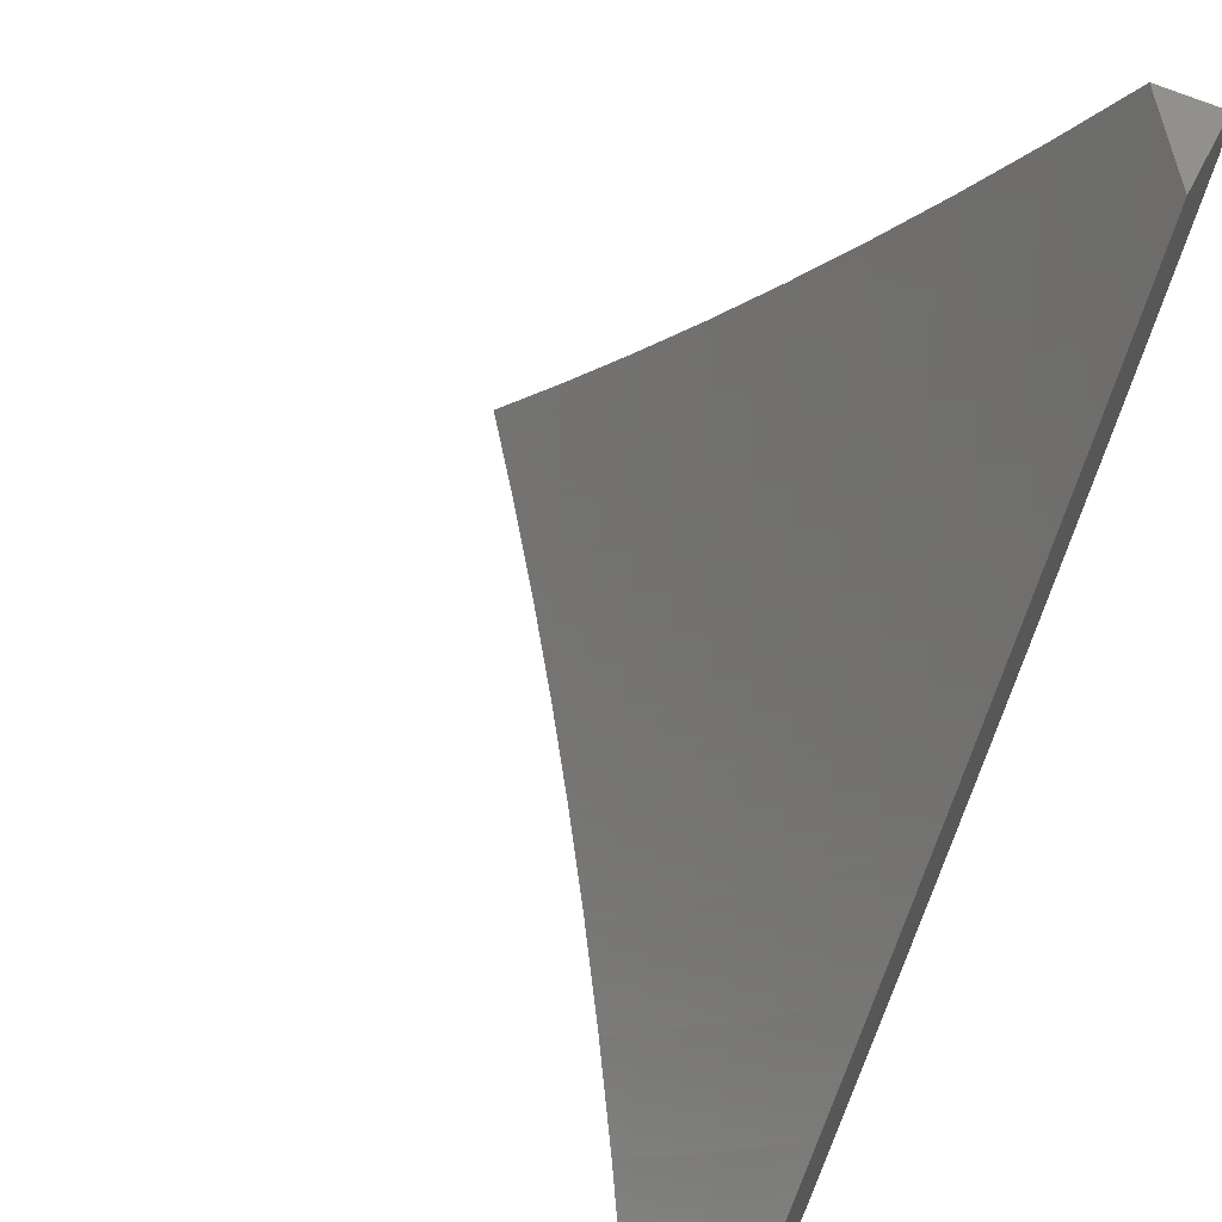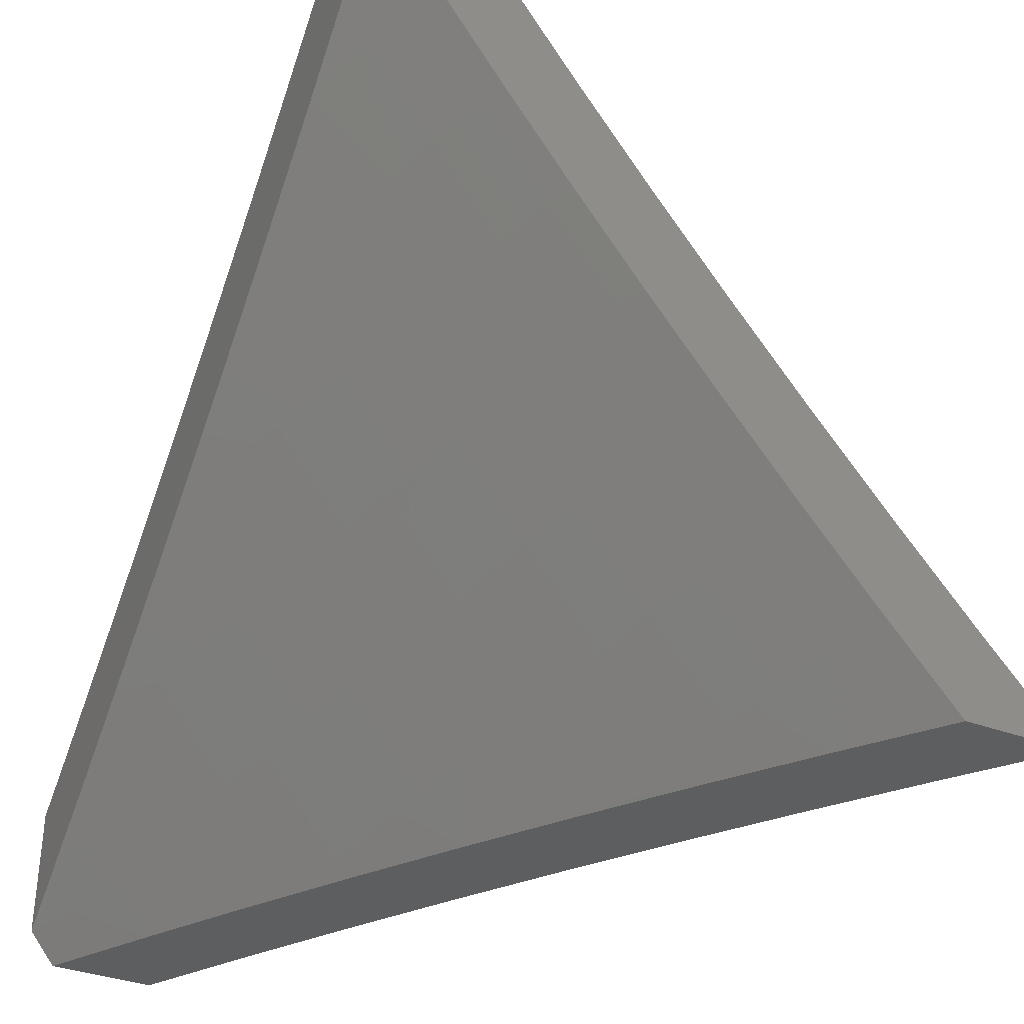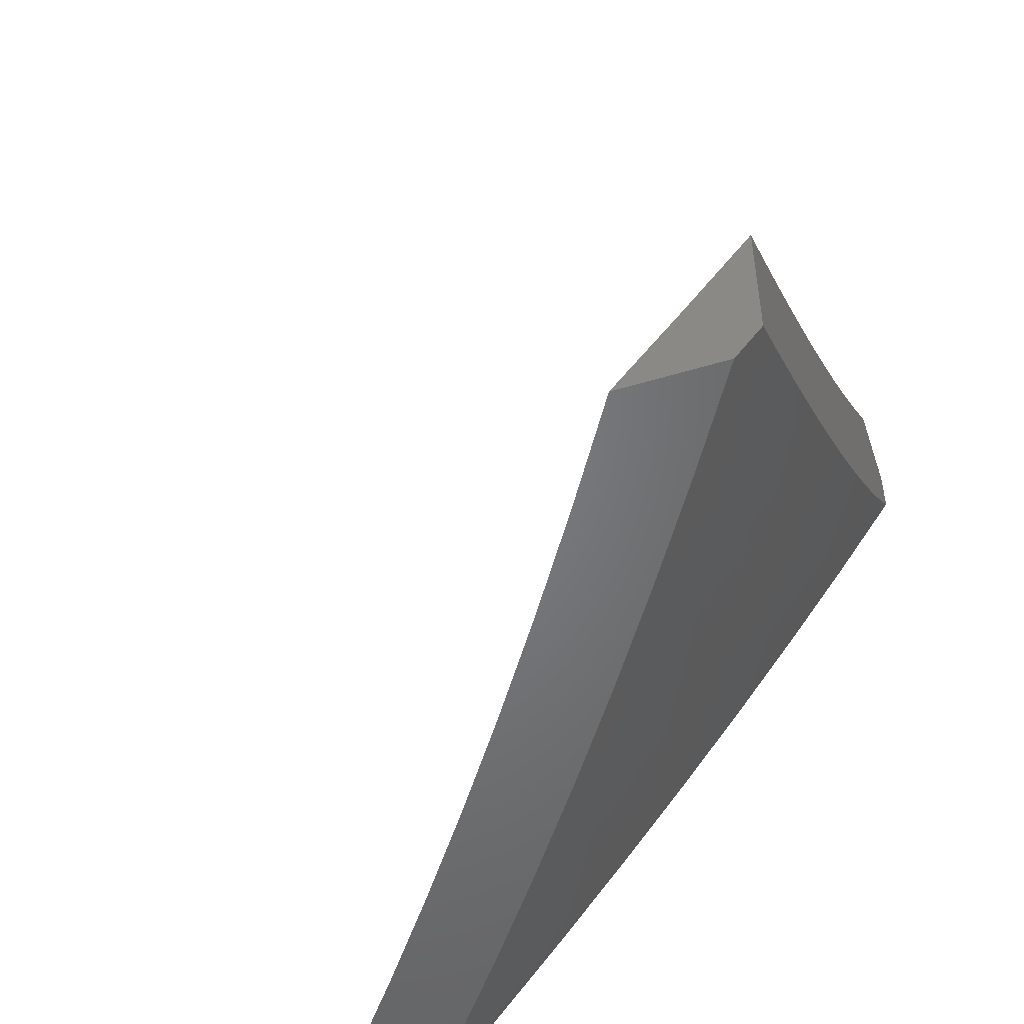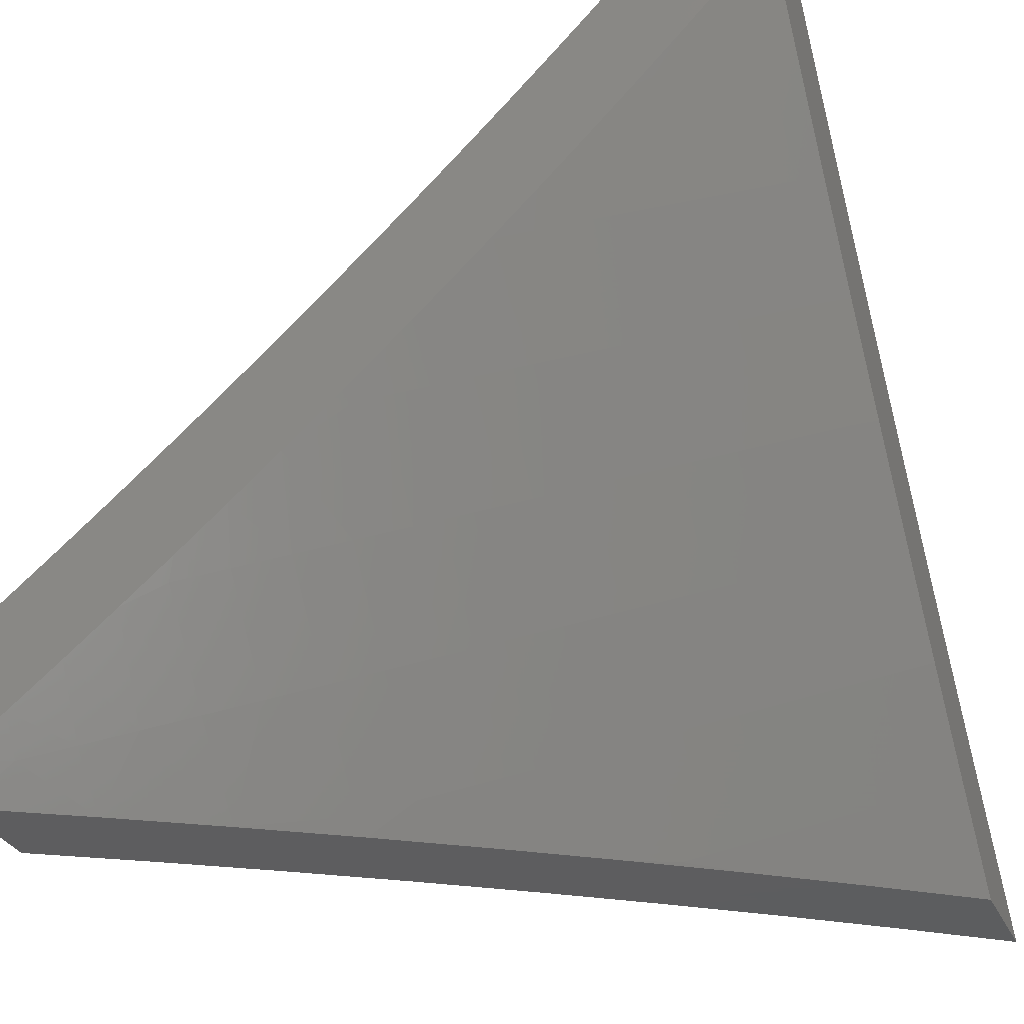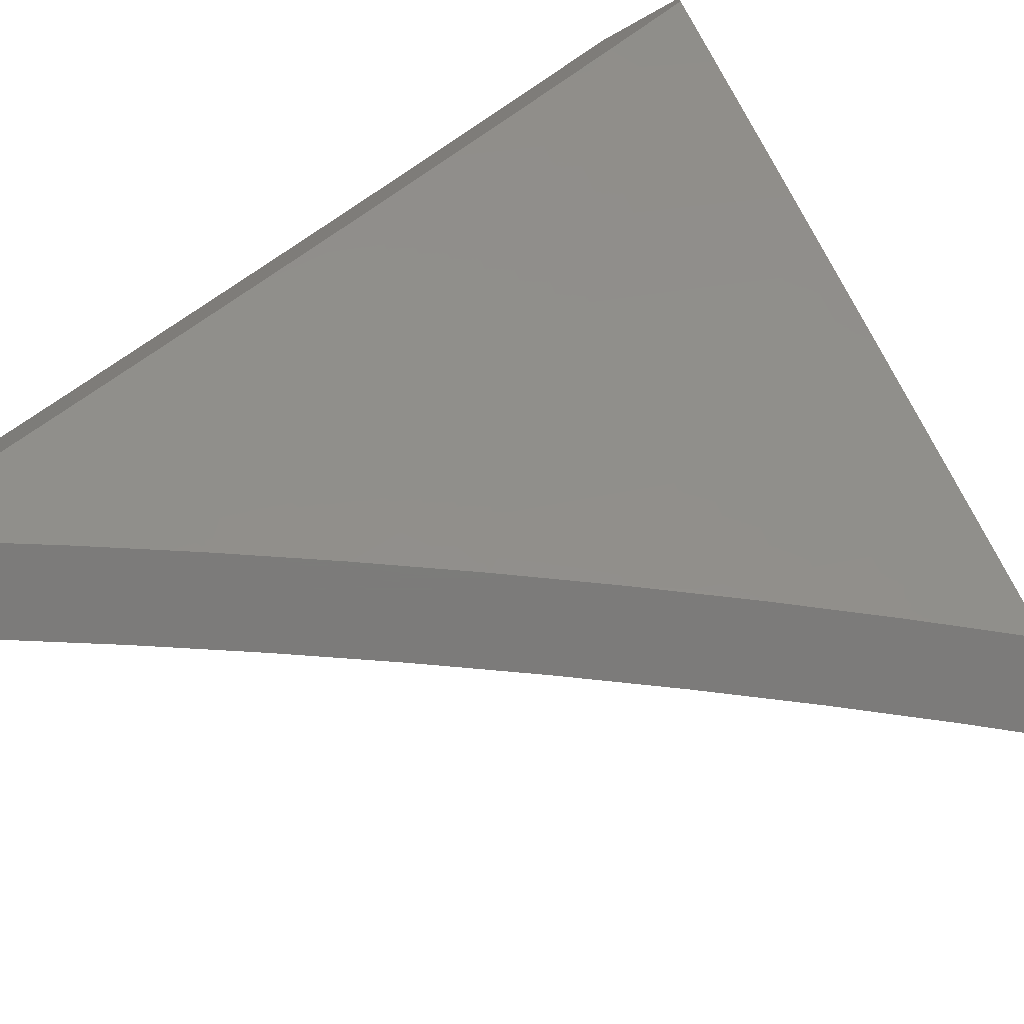
<metadata>
{"format":"stl","ext":"stl","renderer":"f3d","projection":"perspective","resolution":1024,"background":"white","views":[{"elev":57.3,"azim":26.6,"up":"+Y"},{"elev":-35.5,"azim":153.7,"up":"+Y"},{"elev":-50.9,"azim":18.3,"up":"+Y"},{"elev":-32.5,"azim":112.2,"up":"+Y"},{"elev":-75.1,"azim":118.9,"up":"+Y"}]}
</metadata>
<code>
# stl→obj: 244 verts, 484 faces
v 7.828 -5.131 -6
v 7.911 -5.137 -5.877
v 7.916 -5 -6
v 7.956 -5.069 -5.877
v 8 -5 -5.88
v 8 -5.054 -5.829
v 8 -5.107 -5.777
v 7.97 -5.175 -5.754
v 7.923 -5.243 -5.754
v 8 -5.212 -5.672
v 7.98 -5.281 -5.63
v 8 -5.263 -5.618
v 8 -5.314 -5.564
v 7.933 -5.349 -5.63
v 8 -5.365 -5.51
v 7.988 -5.386 -5.505
v 8 -5.415 -5.455
v 7.94 -5.454 -5.505
v 8 -5.464 -5.4
v 7.994 -5.491 -5.38
v 8 -5.513 -5.344
v 7.944 -5.56 -5.38
v 8 -5.562 -5.288
v 7.996 -5.596 -5.254
v 8 -5.61 -5.231
v 7.945 -5.665 -5.254
v 8 -5.657 -5.174
v 7.996 -5.701 -5.127
v 8 -5.704 -5.117
v 7.945 -5.769 -5.127
v 8 -5.75 -5.059
v 8 -5.796 -5
v 7.893 -5.837 -5.127
v 7.921 -5.899 -5
v 7.84 -5.904 -5.127
v 7.841 -6 -5
v 7.786 -5.972 -5.127
v 7.762 -6 -5.13
v 7.737 -5.934 -5.254
v 7.681 -6 -5.258
v 7.687 -5.895 -5.38
v 7.633 -5.961 -5.38
v 7.635 -5.855 -5.505
v 7.582 -5.921 -5.505
v 7.582 -5.815 -5.63
v 7.529 -5.88 -5.63
v 7.527 -5.773 -5.754
v 7.475 -5.837 -5.754
v 7.472 -5.73 -5.877
v 7.42 -5.794 -5.877
v 7.355 -5.76 -6
v 7.367 -5.858 -5.877
v 7.255 -5.881 -6
v 7.314 -5.921 -5.877
v 7.261 -5.984 -5.877
v 7.336 -6 -5.758
v 7.245 -6 -5.88
v 7.152 -6 -6
v 7.864 -5.204 -5.877
v 7.738 -5.26 -6
v 7.818 -5.271 -5.877
v 7.77 -5.338 -5.877
v 7.828 -5.378 -5.754
v 7.779 -5.444 -5.754
v 7.836 -5.484 -5.63
v 7.73 -5.511 -5.754
v 7.786 -5.551 -5.63
v 7.68 -5.577 -5.754
v 7.736 -5.617 -5.63
v 7.685 -5.683 -5.63
v 7.739 -5.723 -5.505
v 7.687 -5.789 -5.505
v 7.739 -5.829 -5.38
v 7.645 -5.387 -6
v 7.722 -5.404 -5.877
v 7.673 -5.47 -5.877
v 7.624 -5.536 -5.877
v 7.63 -5.643 -5.754
v 7.634 -5.749 -5.63
v 7.551 -5.513 -6
v 7.574 -5.601 -5.877
v 7.579 -5.708 -5.754
v 7.454 -5.637 -6
v 7.523 -5.666 -5.877
v 7.369 -5.965 -5.754
v 7.425 -6 -5.635
v 7.422 -5.901 -5.754
v 7.476 -5.944 -5.63
v 7.512 -6 -5.511
v 7.528 -5.986 -5.505
v 7.597 -6 -5.385
v 8 -5.159 -5.724
v 7.876 -5.31 -5.754
v 7.884 -5.416 -5.63
v 7.89 -5.522 -5.505
v 7.84 -5.59 -5.505
v 7.894 -5.628 -5.38
v 7.79 -5.657 -5.505
v 7.843 -5.695 -5.38
v 7.792 -5.762 -5.38
v 7.843 -5.8 -5.254
v 7.79 -5.867 -5.254
v 7.895 -5.732 -5.254
v 7.385 -5.888 -6
v 7.399 -5.899 -5.969
v 7.29 -6 -6
v 7.413 -5.91 -5.939
v 7.382 -6 -5.88
v 7.427 -5.921 -5.908
v 7.441 -5.932 -5.877
v 7.521 -5.807 -5.908
v 7.535 -5.817 -5.877
v 7.614 -5.69 -5.908
v 7.628 -5.7 -5.877
v 7.718 -5.582 -5.877
v 7.733 -5.593 -5.846
v 7.821 -5.474 -5.846
v 7.836 -5.484 -5.816
v 7.907 -5.354 -5.846
v 7.922 -5.364 -5.816
v 8 -5.302 -5.765
v 7.936 -5.373 -5.785
v 7.951 -5.383 -5.754
v 7.864 -5.503 -5.754
v 7.878 -5.513 -5.723
v 7.775 -5.623 -5.754
v 7.789 -5.633 -5.723
v 7.684 -5.742 -5.754
v 7.697 -5.752 -5.723
v 7.603 -5.87 -5.723
v 7.617 -5.88 -5.692
v 7.522 -5.996 -5.692
v 7.63 -5.891 -5.661
v 7.559 -6 -5.635
v 7.644 -5.901 -5.63
v 7.657 -5.911 -5.599
v 7.738 -5.782 -5.63
v 7.751 -5.792 -5.599
v 7.843 -5.673 -5.599
v 7.857 -5.683 -5.567
v 7.947 -5.562 -5.567
v 7.96 -5.571 -5.536
v 8 -5.532 -5.519
v 7.974 -5.58 -5.505
v 8 -5.588 -5.456
v 7.987 -5.59 -5.474
v 8 -5.643 -5.393
v 7.897 -5.711 -5.474
v 7.91 -5.721 -5.442
v 7.804 -5.832 -5.474
v 7.817 -5.841 -5.442
v 7.722 -5.961 -5.442
v 7.747 -5.981 -5.38
v 7.728 -6 -5.385
v 7.81 -6 -5.258
v 7.868 -5.88 -5.317
v 7.893 -5.898 -5.254
v 7.987 -5.777 -5.254
v 8 -5.804 -5.199
v 8 -5.751 -5.264
v 7.962 -5.758 -5.317
v 8 -5.697 -5.329
v 7.936 -5.74 -5.38
v 7.479 -5.774 -6
v 7.493 -5.785 -5.969
v 7.507 -5.796 -5.939
v 7.57 -5.659 -6
v 7.585 -5.668 -5.969
v 7.6 -5.679 -5.939
v 7.66 -5.542 -6
v 7.675 -5.551 -5.969
v 7.69 -5.562 -5.939
v 7.778 -5.443 -5.939
v 7.792 -5.454 -5.908
v 7.863 -5.325 -5.939
v 7.878 -5.335 -5.908
v 7.948 -5.204 -5.939
v 7.963 -5.213 -5.908
v 8 -5.183 -5.884
v 7.978 -5.223 -5.877
v 7.992 -5.232 -5.846
v 8 -5.243 -5.824
v 7.748 -5.424 -6
v 7.763 -5.433 -5.969
v 7.849 -5.315 -5.969
v 7.933 -5.194 -5.969
v 8 -5.123 -5.942
v 7.834 -5.305 -6
v 7.918 -5.184 -6
v 8 -5.062 -6
v 8 -5.361 -5.704
v 7.965 -5.392 -5.723
v 7.892 -5.523 -5.692
v 7.802 -5.643 -5.692
v 7.711 -5.762 -5.692
v 8 -5.418 -5.643
v 7.993 -5.411 -5.661
v 7.979 -5.402 -5.692
v 7.906 -5.533 -5.661
v 8 -5.475 -5.582
v 7.92 -5.542 -5.63
v 7.933 -5.552 -5.599
v 7.83 -5.663 -5.63
v 7.918 -5.917 -5.19
v 8 -5.856 -5.133
v 7.943 -5.935 -5.127
v 8 -5.908 -5.067
v 7.967 -5.953 -5.064
v 8 -5.959 -5
v 7.968 -6 -5
v 7.89 -6 -5.13
v 7.645 -6 -5.511
v 7.709 -5.951 -5.474
v 7.791 -5.822 -5.505
v 7.883 -5.702 -5.505
v 7.67 -5.921 -5.567
v 7.683 -5.931 -5.536
v 7.696 -5.941 -5.505
v 7.778 -5.812 -5.536
v 7.471 -6 -5.758
v 7.509 -5.985 -5.723
v 7.59 -5.86 -5.754
v 7.67 -5.731 -5.785
v 7.761 -5.613 -5.785
v 7.85 -5.494 -5.785
v 7.468 -5.953 -5.816
v 7.482 -5.964 -5.785
v 7.495 -5.975 -5.754
v 7.576 -5.849 -5.785
v 7.455 -5.943 -5.846
v 7.549 -5.828 -5.846
v 7.562 -5.839 -5.816
v 7.642 -5.711 -5.846
v 7.656 -5.721 -5.816
v 7.725 -5.772 -5.661
v 7.816 -5.653 -5.661
v 7.765 -5.802 -5.567
v 7.704 -5.572 -5.908
v 7.747 -5.603 -5.816
v 7.87 -5.692 -5.536
v 7.843 -5.861 -5.38
v 7.807 -5.464 -5.877
v 7.893 -5.344 -5.877
v 8 -5 -6
f 1 2 3
f 3 2 4
f 3 4 5
f 5 4 6
f 6 4 7
f 7 4 2
f 7 2 8
f 8 2 9
f 8 9 10
f 10 9 11
f 10 11 12
f 12 11 13
f 13 11 14
f 13 14 15
f 15 14 16
f 15 16 17
f 17 16 18
f 17 18 19
f 19 18 20
f 19 20 21
f 21 20 22
f 21 22 23
f 23 22 24
f 23 24 25
f 25 24 26
f 25 26 27
f 27 26 28
f 27 28 29
f 29 28 30
f 29 30 31
f 31 30 32
f 32 30 33
f 32 33 34
f 34 33 35
f 34 35 36
f 36 35 37
f 36 37 38
f 38 37 39
f 38 39 40
f 40 39 41
f 40 41 42
f 42 41 43
f 42 43 44
f 44 43 45
f 44 45 46
f 46 45 47
f 46 47 48
f 48 47 49
f 48 49 50
f 50 49 51
f 50 51 52
f 52 51 53
f 52 53 54
f 54 53 55
f 54 55 56
f 56 55 57
f 57 55 58
f 58 55 53
f 2 1 59
f 59 1 60
f 59 60 61
f 61 60 62
f 61 62 63
f 63 62 64
f 63 64 65
f 65 64 66
f 65 66 67
f 67 66 68
f 67 68 69
f 69 68 70
f 69 70 71
f 71 70 72
f 71 72 73
f 73 72 41
f 73 41 39
f 60 74 62
f 62 74 75
f 62 75 64
f 64 75 76
f 64 76 66
f 66 76 77
f 66 77 68
f 68 77 78
f 68 78 70
f 70 78 79
f 70 79 72
f 72 79 43
f 72 43 41
f 75 74 76
f 76 74 80
f 76 80 77
f 77 80 81
f 77 81 78
f 78 81 82
f 78 82 79
f 79 82 45
f 79 45 43
f 80 83 81
f 81 83 84
f 81 84 82
f 82 84 47
f 82 47 45
f 84 83 49
f 49 83 51
f 54 56 85
f 85 56 86
f 85 86 87
f 87 86 88
f 87 88 48
f 48 88 46
f 86 89 88
f 88 89 90
f 88 90 46
f 46 90 44
f 89 91 90
f 90 91 44
f 44 91 42
f 42 91 40
f 10 92 8
f 8 92 7
f 2 59 9
f 9 59 93
f 9 93 14
f 14 93 94
f 14 94 18
f 18 94 95
f 18 95 22
f 22 95 96
f 22 96 97
f 97 96 98
f 97 98 99
f 99 98 100
f 99 100 101
f 101 100 102
f 101 102 35
f 35 102 37
f 14 11 9
f 61 63 93
f 93 63 94
f 16 14 18
f 95 94 65
f 65 94 63
f 22 20 18
f 59 61 93
f 95 65 67
f 95 67 96
f 96 67 69
f 96 69 98
f 98 69 71
f 98 71 100
f 100 71 73
f 100 73 102
f 102 73 39
f 102 39 37
f 24 22 97
f 24 97 26
f 26 97 99
f 26 99 103
f 103 99 101
f 103 101 33
f 33 101 35
f 30 28 103
f 103 28 26
f 30 103 33
f 49 47 84
f 48 50 87
f 87 50 52
f 87 52 85
f 85 52 54
f 104 105 106
f 106 105 107
f 106 107 108
f 108 107 109
f 108 109 110
f 110 109 111
f 110 111 112
f 112 111 113
f 112 113 114
f 114 113 115
f 114 115 116
f 116 115 117
f 116 117 118
f 118 117 119
f 118 119 120
f 120 119 121
f 120 121 122
f 122 121 123
f 122 123 124
f 124 123 125
f 124 125 126
f 126 125 127
f 126 127 128
f 128 127 129
f 128 129 130
f 130 129 131
f 130 131 132
f 132 131 133
f 132 133 134
f 134 133 135
f 134 135 136
f 136 135 137
f 136 137 138
f 138 137 139
f 138 139 140
f 140 139 141
f 140 141 142
f 142 141 143
f 142 143 144
f 144 143 145
f 144 145 146
f 146 145 147
f 146 147 148
f 148 147 149
f 148 149 150
f 150 149 151
f 150 151 152
f 152 151 153
f 152 153 154
f 154 153 155
f 155 153 156
f 155 156 157
f 157 156 158
f 157 158 159
f 159 158 160
f 160 158 161
f 160 161 162
f 162 161 163
f 162 163 147
f 147 163 149
f 104 164 105
f 105 164 165
f 105 165 107
f 107 165 166
f 107 166 109
f 109 166 111
f 164 167 165
f 165 167 168
f 165 168 166
f 166 168 169
f 166 169 111
f 111 169 113
f 167 170 168
f 168 170 171
f 168 171 172
f 172 171 173
f 172 173 174
f 174 173 175
f 174 175 176
f 176 175 177
f 176 177 178
f 178 177 179
f 178 179 180
f 180 179 181
f 180 181 119
f 119 181 182
f 119 182 121
f 170 183 171
f 171 183 184
f 171 184 173
f 173 184 185
f 173 185 175
f 175 185 186
f 175 186 177
f 177 186 187
f 177 187 179
f 183 188 184
f 184 188 185
f 188 189 185
f 185 189 186
f 190 187 189
f 189 187 186
f 179 182 181
f 121 191 123
f 123 191 192
f 123 192 125
f 125 192 193
f 125 193 127
f 127 193 194
f 127 194 129
f 129 194 195
f 129 195 131
f 131 195 133
f 196 197 191
f 191 197 198
f 191 198 192
f 192 198 193
f 197 196 199
f 199 196 200
f 199 200 201
f 201 200 202
f 201 202 203
f 203 202 139
f 203 139 137
f 202 200 141
f 141 200 143
f 157 159 204
f 204 159 205
f 204 205 206
f 206 205 207
f 206 207 208
f 208 207 209
f 208 209 210
f 210 211 208
f 208 211 206
f 206 211 204
f 204 211 155
f 204 155 157
f 154 212 152
f 152 212 213
f 152 213 150
f 150 213 214
f 150 214 148
f 148 214 215
f 148 215 146
f 146 215 144
f 134 216 212
f 212 216 217
f 212 217 218
f 218 217 219
f 218 219 214
f 214 219 215
f 134 220 132
f 132 220 221
f 132 221 130
f 130 221 222
f 130 222 128
f 128 222 223
f 128 223 126
f 126 223 224
f 126 224 124
f 124 224 225
f 124 225 122
f 122 225 120
f 108 226 220
f 220 226 227
f 220 227 228
f 228 227 229
f 228 229 222
f 222 229 223
f 226 108 230
f 230 108 110
f 230 110 112
f 226 230 231
f 231 230 112
f 231 112 114
f 221 220 228
f 227 226 232
f 232 226 231
f 232 231 233
f 233 231 114
f 233 114 116
f 222 221 228
f 227 232 229
f 229 232 234
f 229 234 223
f 223 234 224
f 234 232 233
f 216 134 136
f 135 133 235
f 235 133 195
f 235 195 236
f 236 195 194
f 236 194 199
f 199 194 193
f 199 193 198
f 136 138 216
f 216 138 237
f 216 237 217
f 217 237 219
f 213 212 218
f 214 213 218
f 168 172 169
f 169 172 238
f 169 238 113
f 113 238 115
f 234 233 239
f 239 233 116
f 239 116 118
f 203 137 235
f 235 137 135
f 203 235 236
f 138 140 237
f 237 140 240
f 237 240 219
f 219 240 215
f 156 153 241
f 241 153 151
f 241 151 163
f 163 151 149
f 163 161 241
f 241 161 156
f 161 158 156
f 172 174 238
f 238 174 242
f 238 242 115
f 115 242 117
f 225 224 239
f 239 224 234
f 225 239 118
f 201 203 236
f 201 236 199
f 141 139 202
f 144 215 240
f 144 240 142
f 142 240 140
f 174 176 242
f 242 176 243
f 242 243 117
f 117 243 119
f 120 225 118
f 197 199 198
f 243 176 178
f 119 243 180
f 180 243 178
f 32 34 209
f 209 34 210
f 210 34 36
f 210 36 211
f 211 36 38
f 211 38 155
f 155 38 40
f 155 40 154
f 154 40 91
f 154 91 212
f 212 91 89
f 212 89 134
f 134 89 86
f 134 86 220
f 220 86 56
f 220 56 108
f 108 56 57
f 108 57 106
f 106 57 58
f 58 53 106
f 106 53 104
f 104 53 51
f 104 51 164
f 164 51 83
f 164 83 167
f 167 83 80
f 167 80 170
f 170 80 74
f 170 74 183
f 183 74 60
f 183 60 188
f 188 60 1
f 188 1 189
f 189 1 3
f 189 3 190
f 190 3 244
f 3 5 244
f 6 187 5
f 5 187 190
f 5 190 244
f 187 6 179
f 179 6 7
f 179 7 182
f 182 7 92
f 182 92 121
f 121 92 10
f 121 10 12
f 121 12 191
f 191 12 13
f 191 13 196
f 196 13 15
f 196 15 200
f 200 15 17
f 200 17 143
f 143 17 19
f 143 19 145
f 145 19 21
f 145 21 147
f 147 21 23
f 147 23 162
f 162 23 25
f 162 25 160
f 160 25 27
f 160 27 159
f 159 27 29
f 159 29 31
f 159 31 205
f 205 31 32
f 205 32 207
f 207 32 209

</code>
